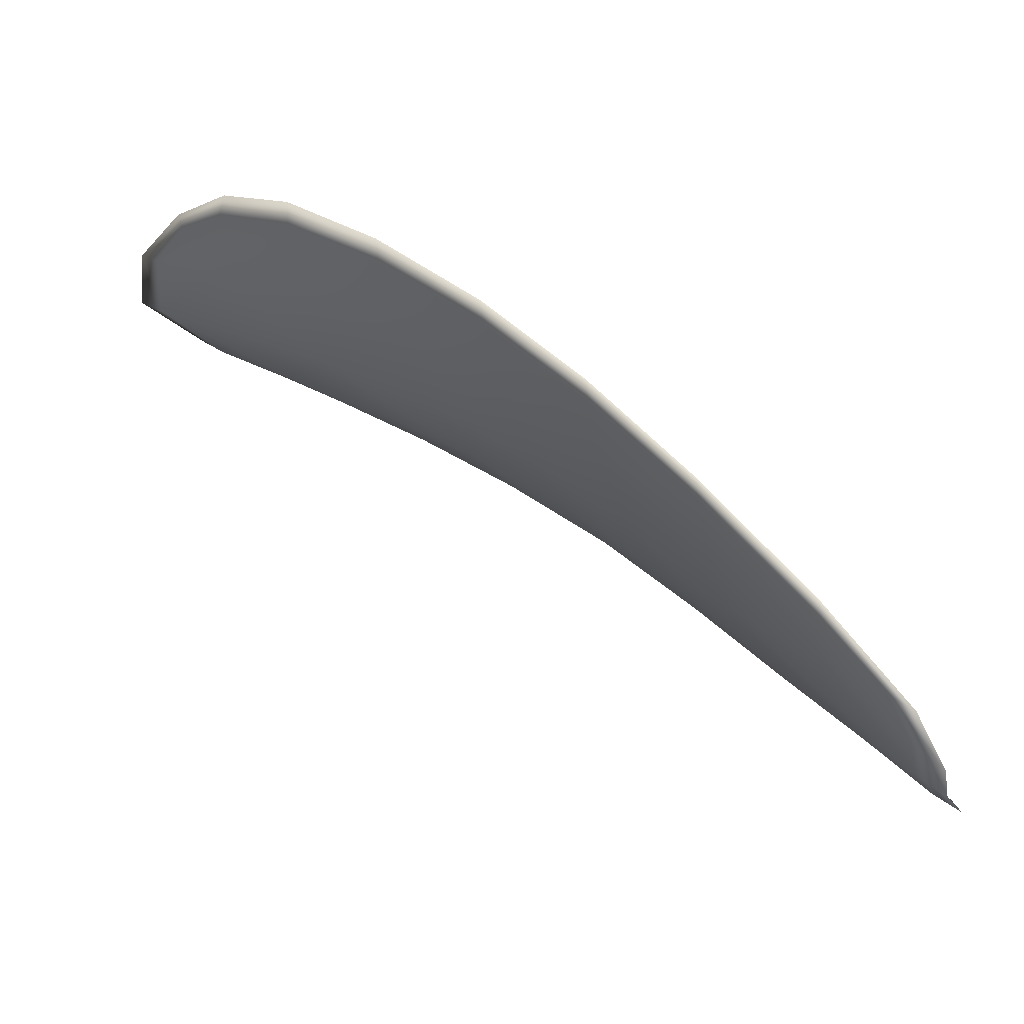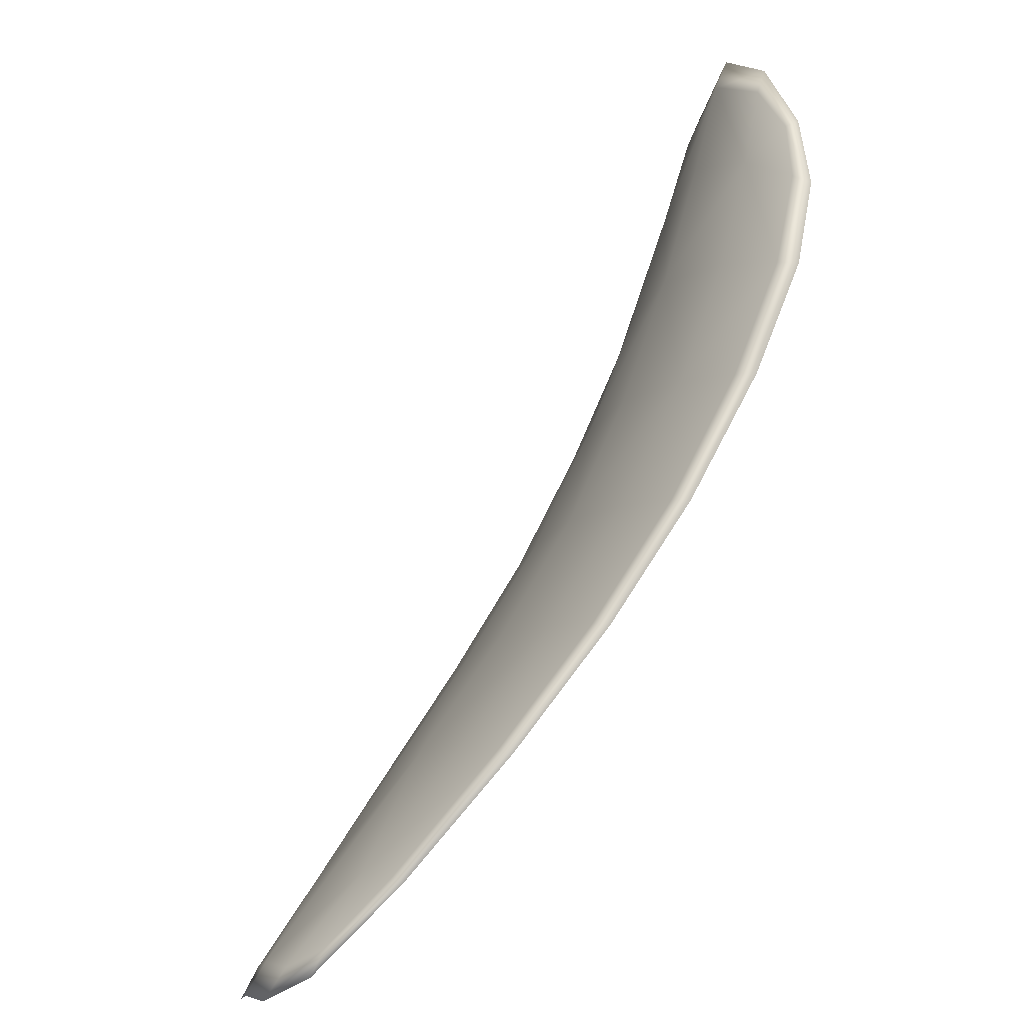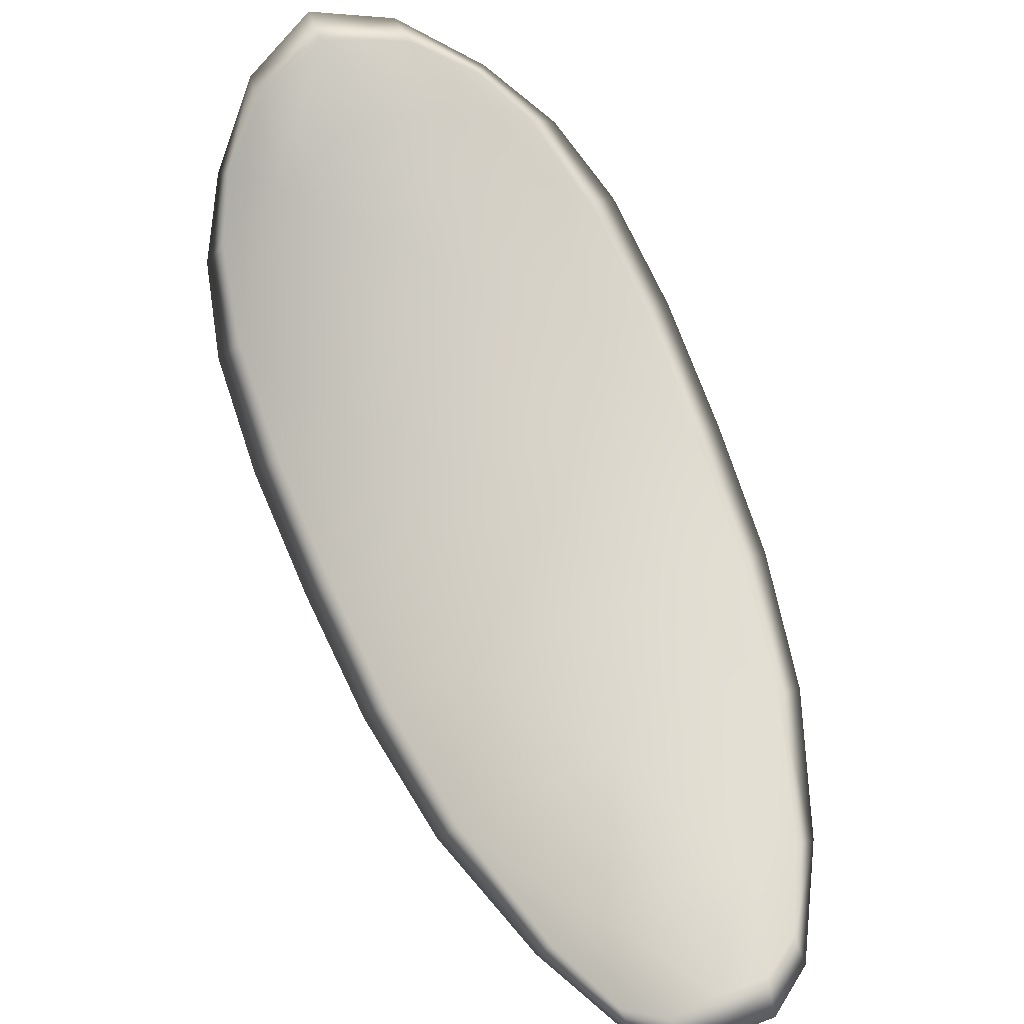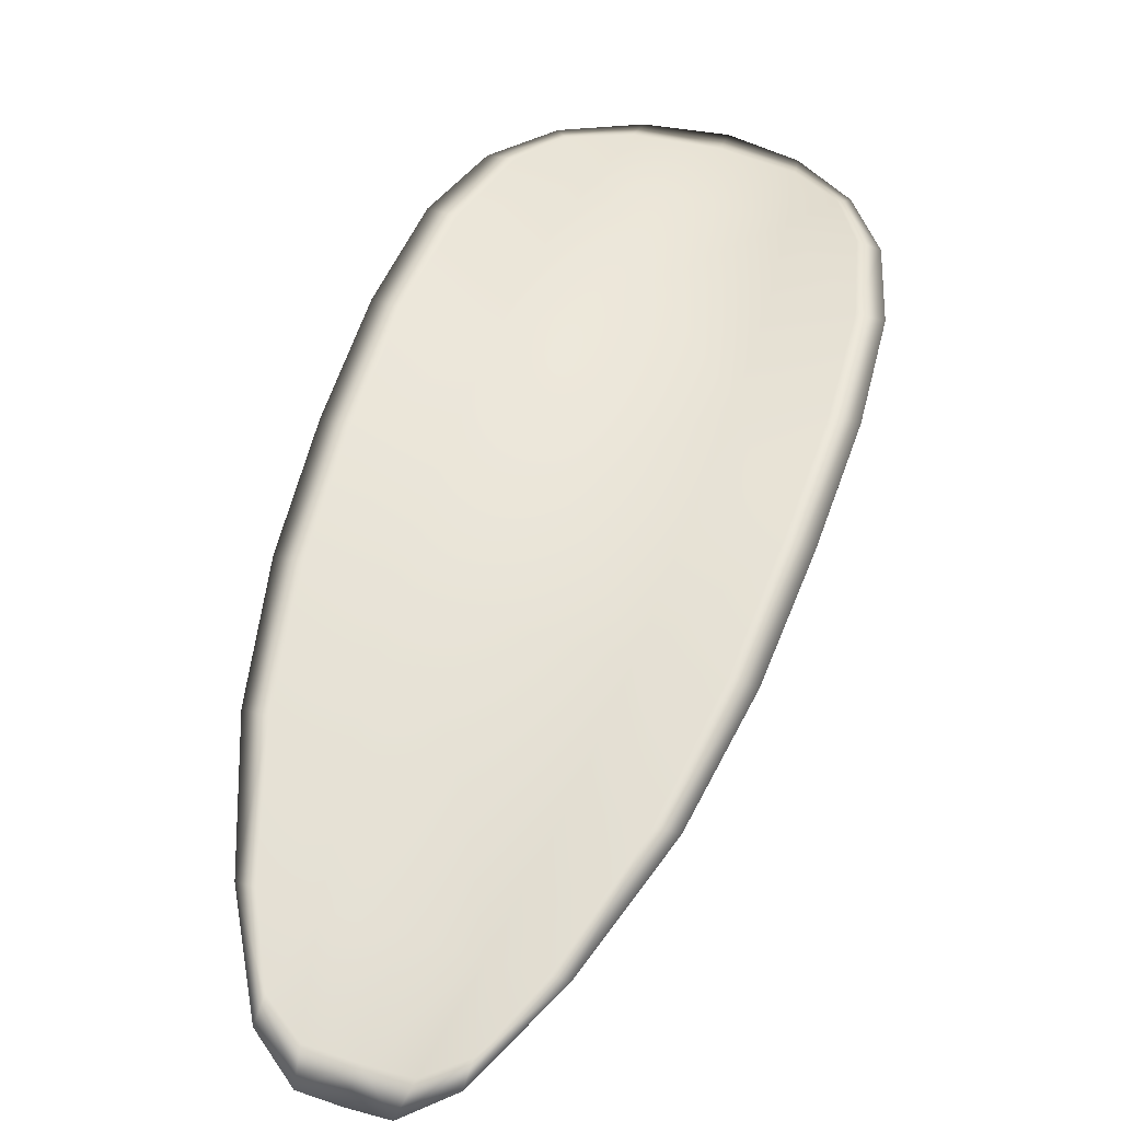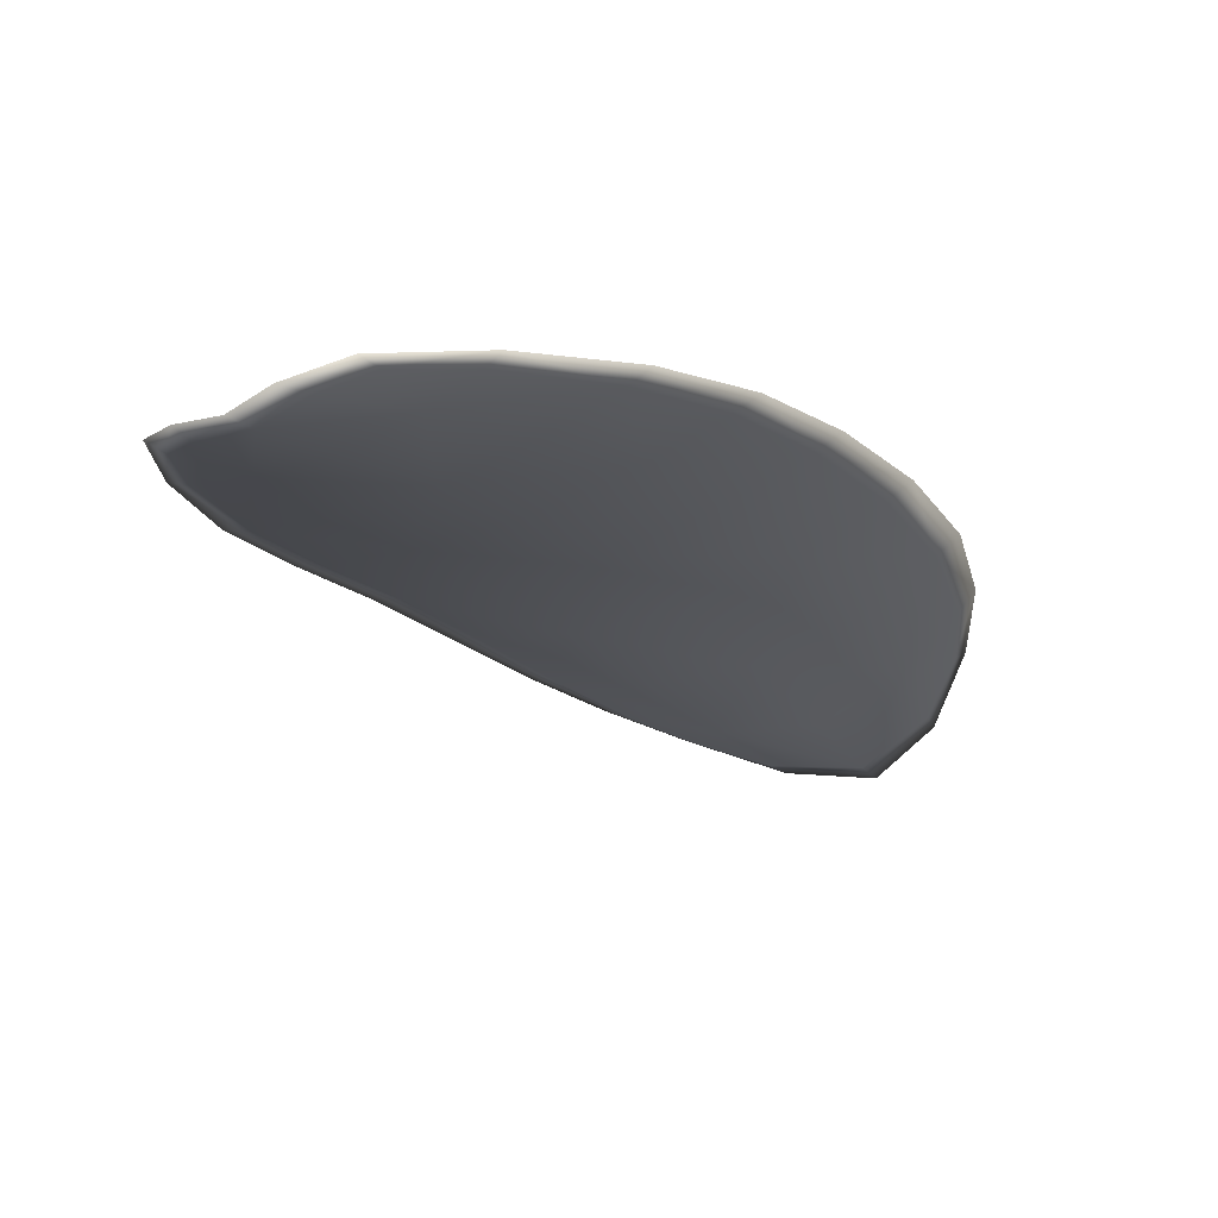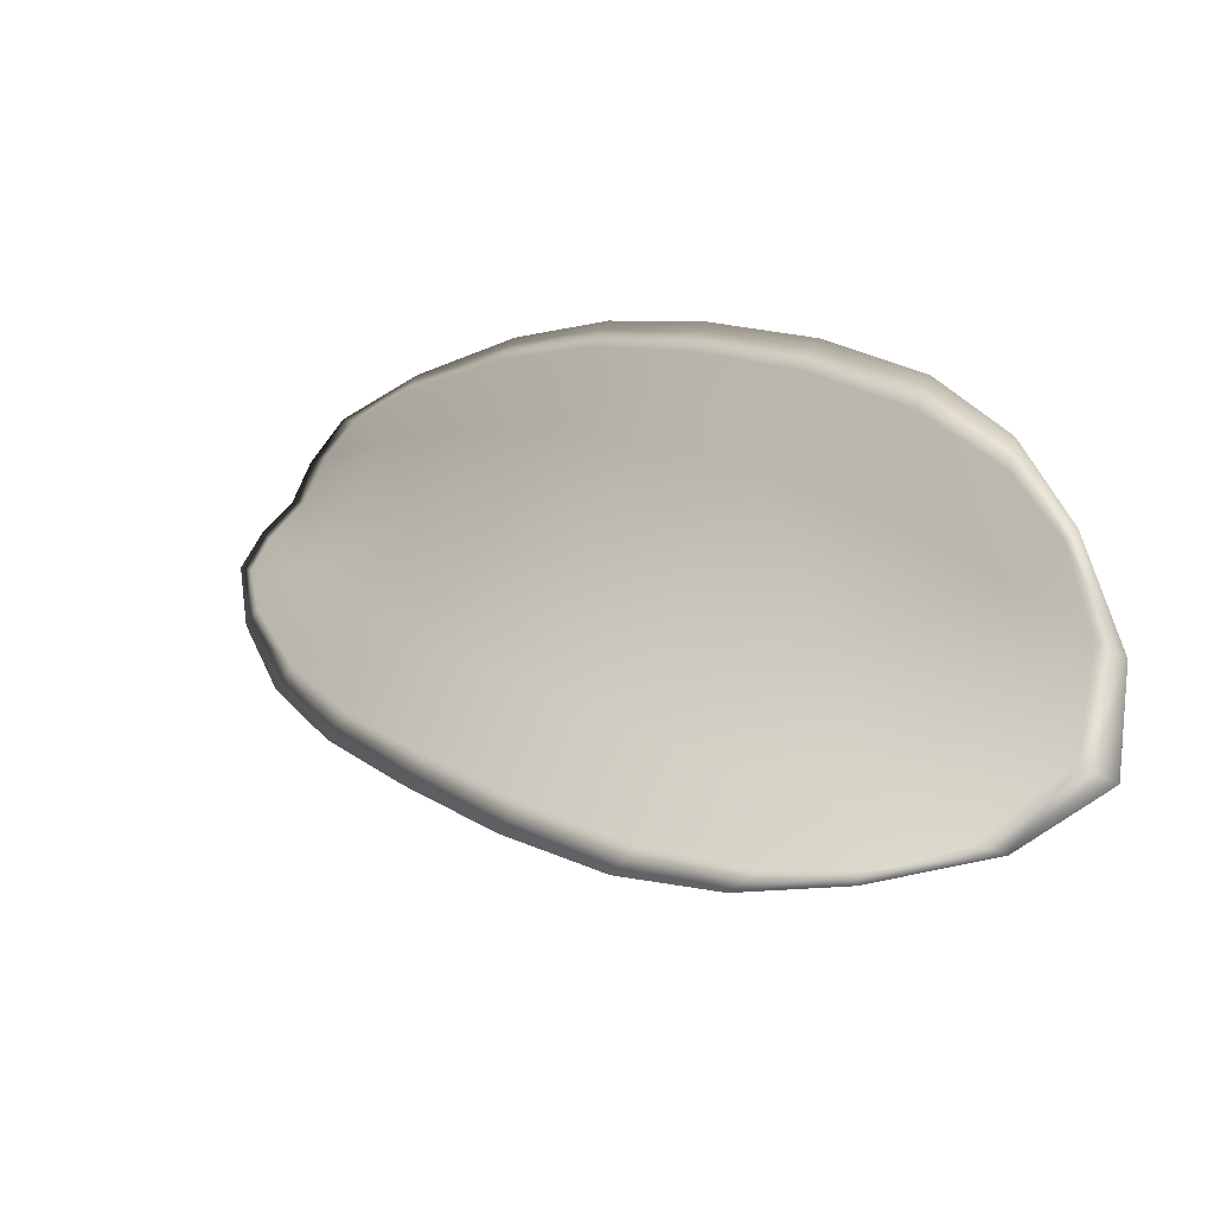
<metadata>
{"format":"obj","ext":"obj","renderer":"f3d","projection":"perspective","resolution":1024,"background":"white","views":[{"elev":-21.1,"azim":62.6,"up":"+Y"},{"elev":38.1,"azim":76.2,"up":"+Z"},{"elev":-62.8,"azim":-26.7,"up":"+Y"},{"elev":16.2,"azim":148.1,"up":"+Y"},{"elev":-60.9,"azim":161.5,"up":"+Y"},{"elev":63.1,"azim":-102.8,"up":"+Y"}]}
</metadata>
<code>
v -2.423 0.7985 -1.153
v -2.422 0.7989 -1.151
v -2.42 0.7976 -1.152
v -2.421 0.7973 -1.154
v -2.422 0.7972 -1.156
v -2.424 0.7983 -1.154
v -2.424 0.7989 -1.153
v -2.424 0.7993 -1.151
v -2.424 0.7997 -1.149
v -2.42 0.7994 -1.15
v -2.419 0.7998 -1.149
v -2.417 0.7988 -1.15
v -2.418 0.7982 -1.151
v -2.422 0.8 -1.149
v -2.42 0.8001 -1.149
v -2.412 0.7928 -1.155
v -2.411 0.7933 -1.154
v -2.409 0.791 -1.156
v -2.411 0.7906 -1.156
v -2.412 0.7901 -1.158
v -2.414 0.7923 -1.157
v -2.416 0.7943 -1.155
v -2.414 0.7949 -1.154
v -2.413 0.7954 -1.153
v -2.416 0.7919 -1.158
v -2.413 0.7898 -1.159
v -2.414 0.7896 -1.161
v -2.417 0.7917 -1.16
v -2.419 0.7938 -1.159
v -2.417 0.7939 -1.157
v -2.42 0.7957 -1.156
v -2.418 0.796 -1.154
v -2.421 0.7956 -1.157
v -2.416 0.7967 -1.152
v -2.415 0.7973 -1.151
v -2.409 0.7882 -1.158
v -2.408 0.7886 -1.157
v -2.408 0.7871 -1.158
v -2.408 0.7864 -1.159
v -2.409 0.7861 -1.16
v -2.41 0.7878 -1.159
v -2.411 0.7876 -1.16
v -2.41 0.786 -1.161
v -2.41 0.7864 -1.161
v -2.412 0.7875 -1.161
v -2.423 0.7983 -1.152
v -2.422 0.7987 -1.151
v -2.424 0.7996 -1.149
v -2.424 0.7992 -1.151
v -2.424 0.7988 -1.153
v -2.424 0.7982 -1.154
v -2.423 0.7971 -1.156
v -2.422 0.7971 -1.154
v -2.42 0.7974 -1.152
v -2.42 0.7992 -1.149
v -2.419 0.7996 -1.149
v -2.42 0.8 -1.149
v -2.422 0.7999 -1.149
v -2.418 0.798 -1.151
v -2.417 0.7987 -1.15
v -2.412 0.7927 -1.155
v -2.411 0.7932 -1.154
v -2.413 0.7953 -1.153
v -2.414 0.7947 -1.154
v -2.416 0.7941 -1.155
v -2.414 0.7921 -1.157
v -2.412 0.7899 -1.158
v -2.411 0.7904 -1.156
v -2.41 0.7909 -1.155
v -2.416 0.7917 -1.158
v -2.418 0.7938 -1.157
v -2.419 0.7936 -1.159
v -2.417 0.7916 -1.16
v -2.415 0.7895 -1.161
v -2.414 0.7896 -1.159
v -2.42 0.7955 -1.156
v -2.418 0.7959 -1.154
v -2.421 0.7955 -1.157
v -2.416 0.7965 -1.152
v -2.415 0.7972 -1.151
v -2.409 0.7881 -1.158
v -2.408 0.7885 -1.157
v -2.41 0.7877 -1.159
v -2.409 0.786 -1.16
v -2.408 0.7863 -1.159
v -2.408 0.787 -1.158
v -2.411 0.7875 -1.16
v -2.412 0.7874 -1.161
v -2.411 0.7863 -1.161
v -2.41 0.7859 -1.161
v -2.408 0.7887 -1.157
v -2.408 0.7867 -1.159
v -2.409 0.7911 -1.155
v -2.408 0.787 -1.158
v -2.409 0.7854 -1.161
v -2.41 0.7859 -1.161
v -2.409 0.7855 -1.16
v -2.411 0.7863 -1.161
v -2.424 0.7982 -1.155
v -2.424 0.799 -1.153
v -2.423 0.7971 -1.156
v -2.424 0.7988 -1.153
v -2.422 0.8002 -1.148
v -2.42 0.8002 -1.148
v -2.424 0.7999 -1.149
v -2.42 0.8 -1.149
v -2.418 0.7999 -1.149
v -2.416 0.799 -1.15
v -2.408 0.7858 -1.159
v -2.412 0.7875 -1.161
v -2.415 0.7895 -1.161
v -2.425 0.7995 -1.151
v -2.421 0.7955 -1.158
v -2.419 0.7936 -1.159
v -2.414 0.7975 -1.151
v -2.412 0.7956 -1.152
v -2.411 0.7934 -1.154
v -2.417 0.7916 -1.16
f 1 2 3
f 1 3 4
f 1 4 5
f 1 5 6
f 1 6 7
f 1 7 8
f 1 8 9
f 1 9 2
f 10 11 12
f 10 12 13
f 10 13 3
f 10 3 2
f 10 2 9
f 10 9 14
f 10 14 15
f 10 15 11
f 16 17 18
f 16 18 19
f 16 19 20
f 16 20 21
f 16 21 22
f 16 22 23
f 16 23 24
f 16 24 17
f 25 21 20
f 25 20 26
f 25 26 27
f 25 27 28
f 25 28 29
f 25 29 30
f 25 30 22
f 25 22 21
f 31 32 22
f 31 22 30
f 31 30 29
f 31 29 33
f 31 33 5
f 31 5 4
f 31 4 3
f 31 3 32
f 34 35 24
f 34 24 23
f 34 23 22
f 34 22 32
f 34 32 3
f 34 3 13
f 34 13 12
f 34 12 35
f 36 37 38
f 36 38 39
f 36 39 40
f 36 40 41
f 36 41 20
f 36 20 19
f 36 19 18
f 36 18 37
f 42 41 40
f 42 40 43
f 42 43 44
f 42 44 45
f 42 45 27
f 42 27 26
f 42 26 20
f 42 20 41
f 46 47 48
f 46 48 49
f 46 49 50
f 46 50 51
f 46 51 52
f 46 52 53
f 46 53 54
f 46 54 47
f 55 56 57
f 55 57 58
f 55 58 48
f 55 48 47
f 55 47 54
f 55 54 59
f 55 59 60
f 55 60 56
f 61 62 63
f 61 63 64
f 61 64 65
f 61 65 66
f 61 66 67
f 61 67 68
f 61 68 69
f 61 69 62
f 70 66 65
f 70 65 71
f 70 71 72
f 70 72 73
f 70 73 74
f 70 74 75
f 70 75 67
f 70 67 66
f 76 77 54
f 76 54 53
f 76 53 52
f 76 52 78
f 76 78 72
f 76 72 71
f 76 71 65
f 76 65 77
f 79 80 60
f 79 60 59
f 79 59 54
f 79 54 77
f 79 77 65
f 79 65 64
f 79 64 63
f 79 63 80
f 81 82 69
f 81 69 68
f 81 68 67
f 81 67 83
f 81 83 84
f 81 84 85
f 81 85 86
f 81 86 82
f 87 83 67
f 87 67 75
f 87 75 74
f 87 74 88
f 87 88 89
f 87 89 90
f 87 90 84
f 87 84 83
f 91 92 38
f 91 38 37
f 91 37 18
f 91 18 93
f 91 93 69
f 91 69 82
f 91 82 94
f 91 94 92
f 95 96 44
f 95 44 43
f 95 43 40
f 95 40 97
f 95 97 84
f 95 84 90
f 95 90 98
f 95 98 96
f 99 100 7
f 99 7 6
f 99 6 5
f 99 5 101
f 99 101 52
f 99 52 51
f 99 51 102
f 99 102 100
f 103 104 15
f 103 15 14
f 103 14 9
f 103 9 105
f 103 105 48
f 103 48 58
f 103 58 106
f 103 106 104
f 107 108 12
f 107 12 11
f 107 11 15
f 107 15 104
f 107 104 106
f 107 106 56
f 107 56 60
f 107 60 108
f 109 97 40
f 109 40 39
f 109 39 38
f 109 38 92
f 109 92 94
f 109 94 85
f 109 85 84
f 109 84 97
f 110 111 27
f 110 27 45
f 110 45 44
f 110 44 96
f 110 96 98
f 110 98 88
f 110 88 74
f 110 74 111
f 112 105 9
f 112 9 8
f 112 8 7
f 112 7 100
f 112 100 102
f 112 102 49
f 112 49 48
f 112 48 105
f 113 101 5
f 113 5 33
f 113 33 29
f 113 29 114
f 113 114 72
f 113 72 78
f 113 78 52
f 113 52 101
f 115 116 24
f 115 24 35
f 115 35 12
f 115 12 108
f 115 108 60
f 115 60 80
f 115 80 63
f 115 63 116
f 117 93 18
f 117 18 17
f 117 17 24
f 117 24 116
f 117 116 63
f 117 63 62
f 117 62 69
f 117 69 93
f 118 114 29
f 118 29 28
f 118 28 27
f 118 27 111
f 118 111 74
f 118 74 73
f 118 73 72
f 118 72 114

</code>
